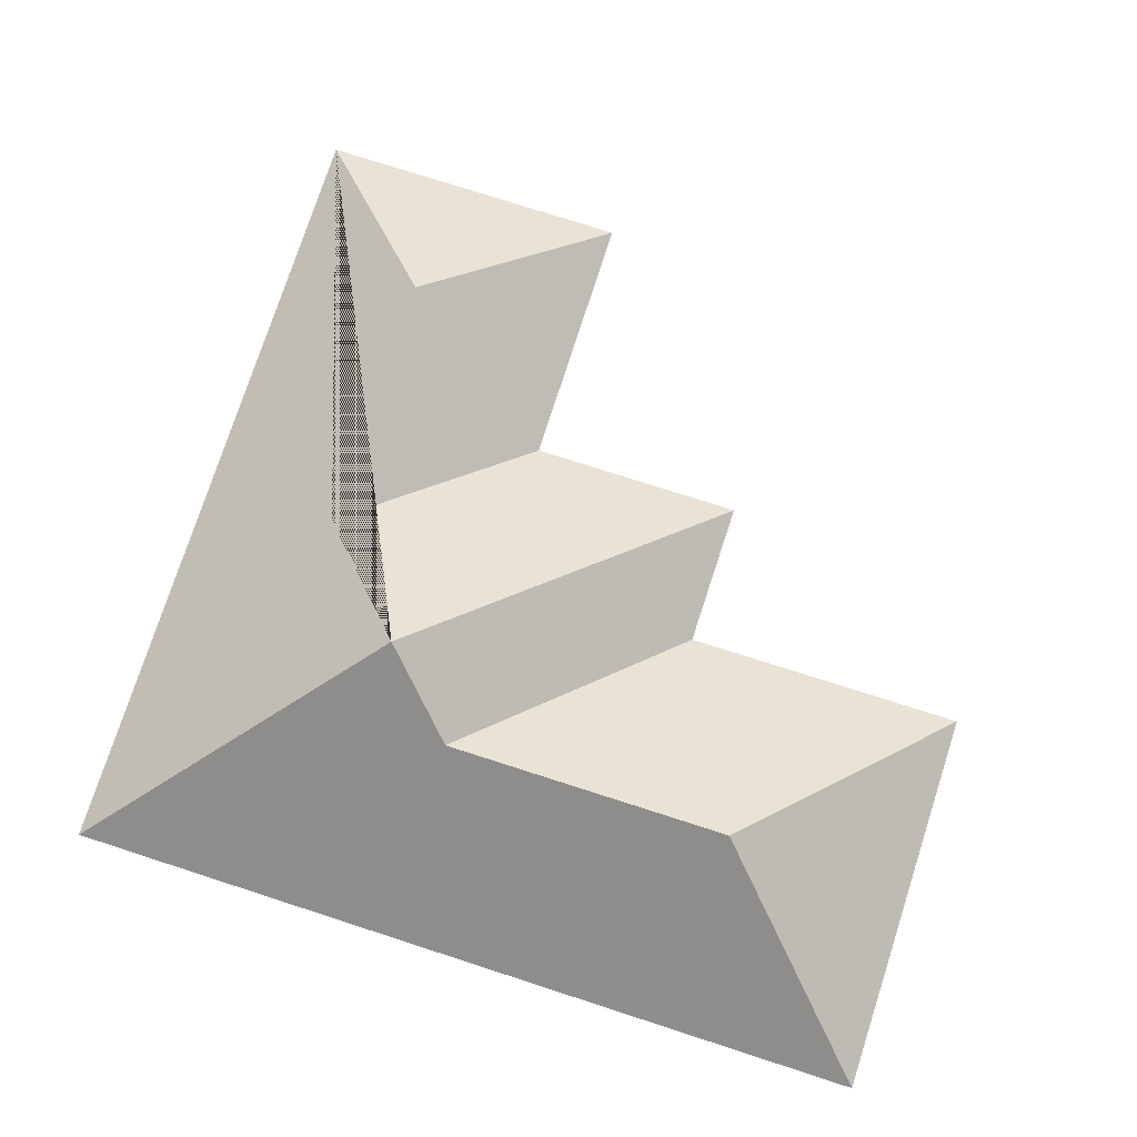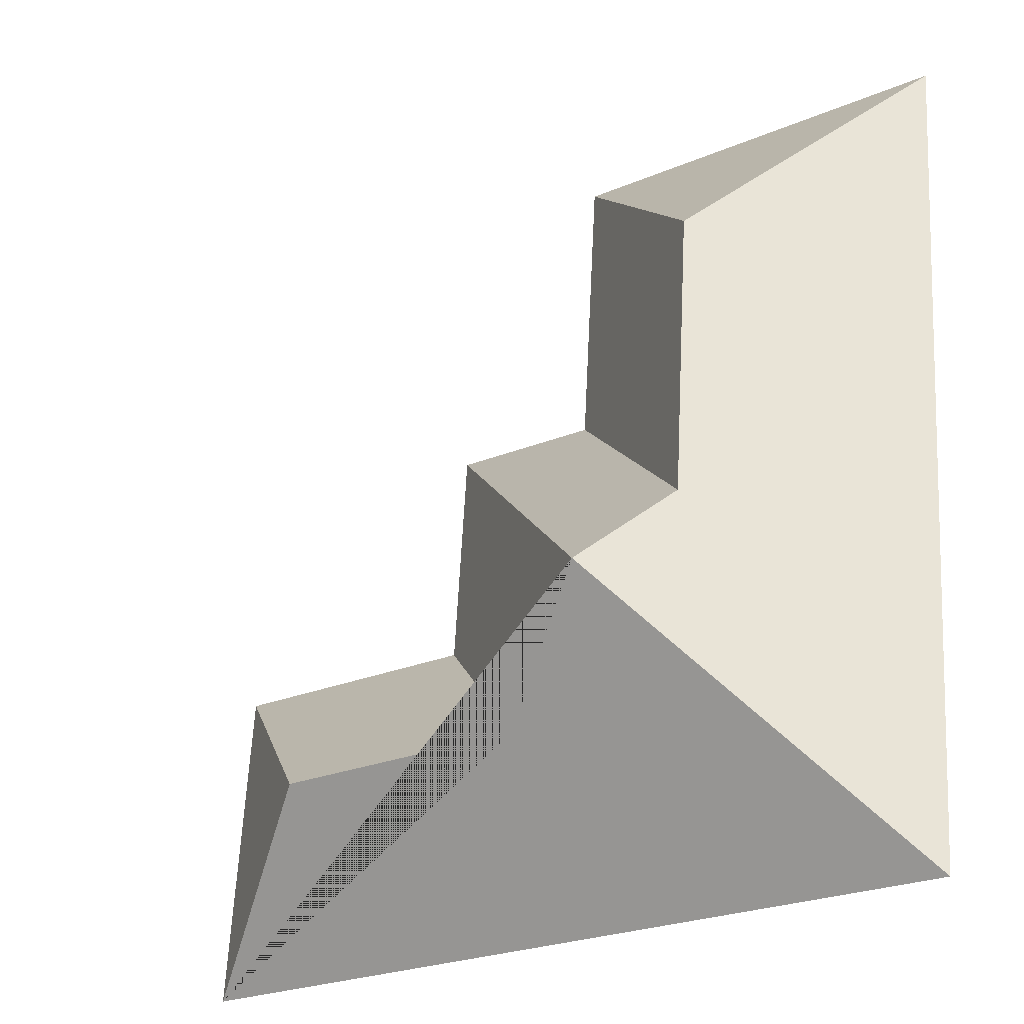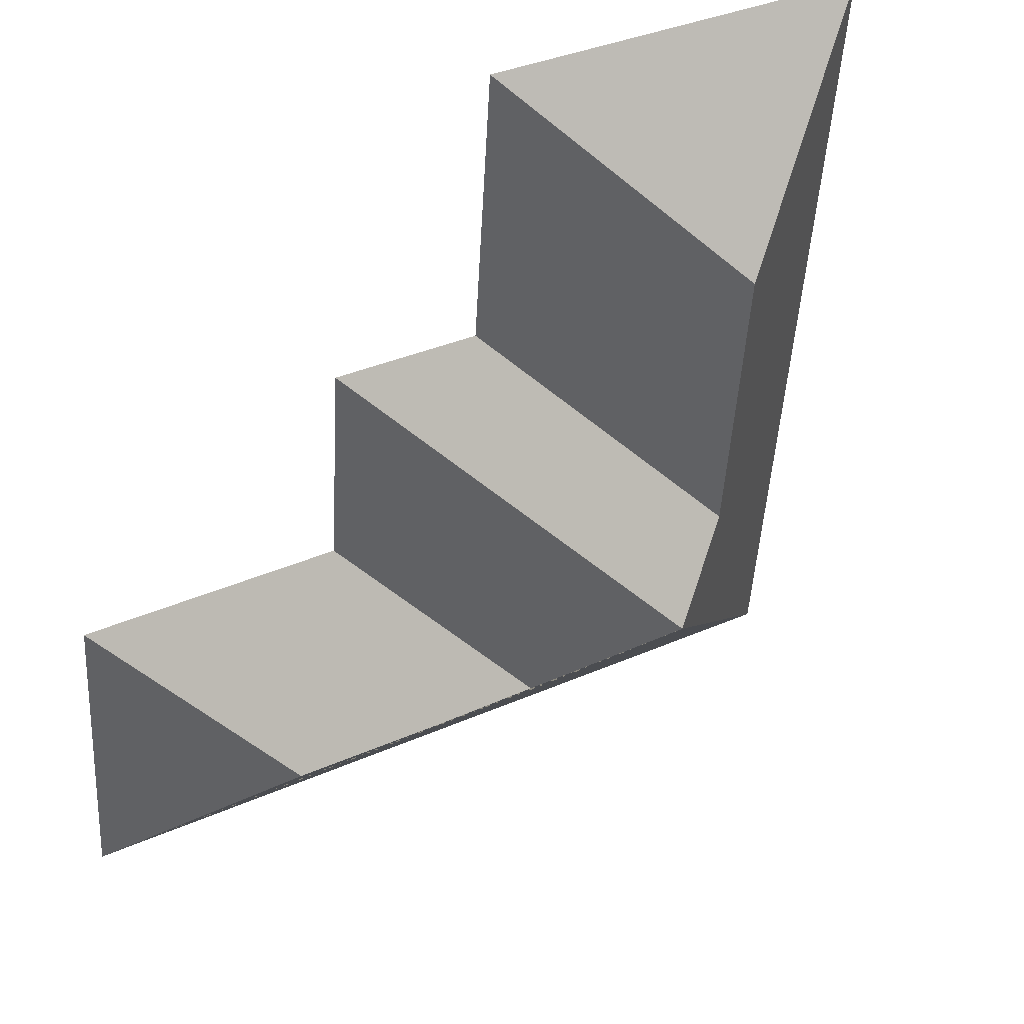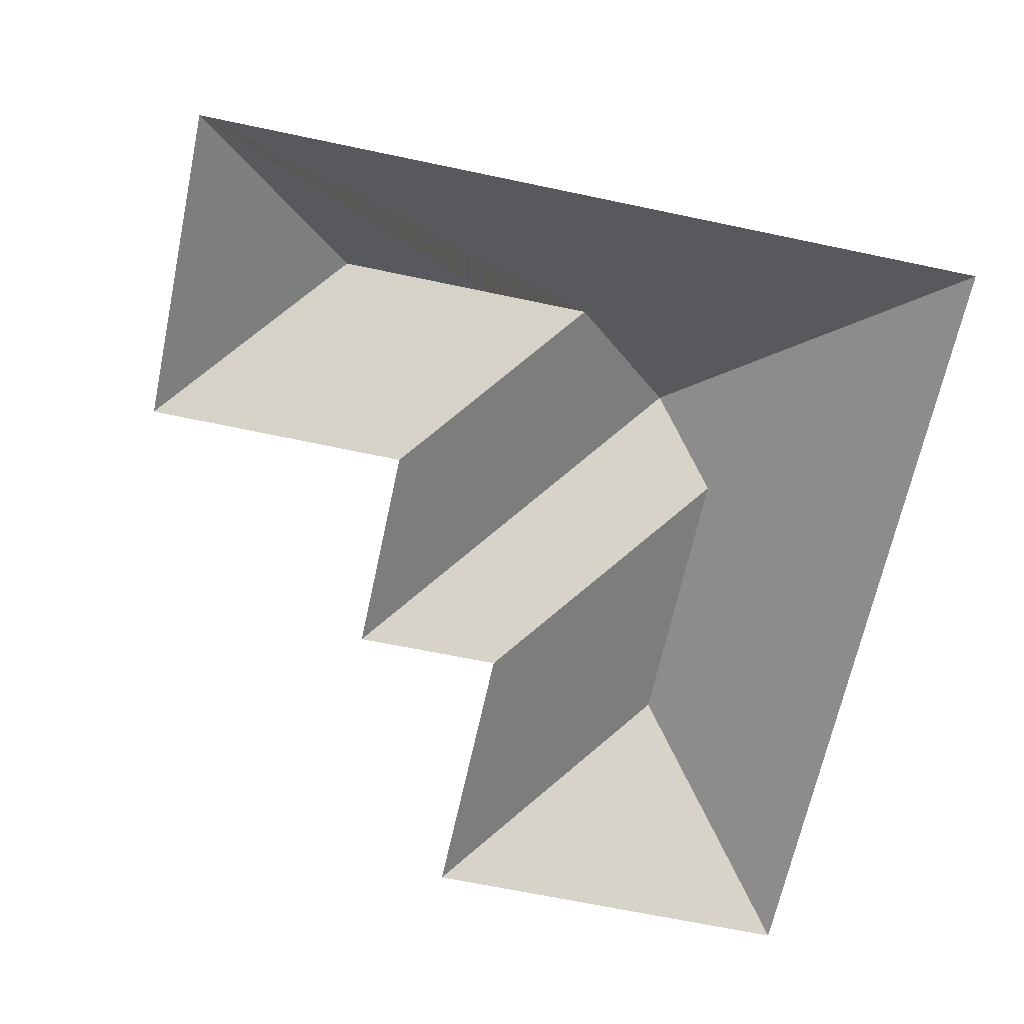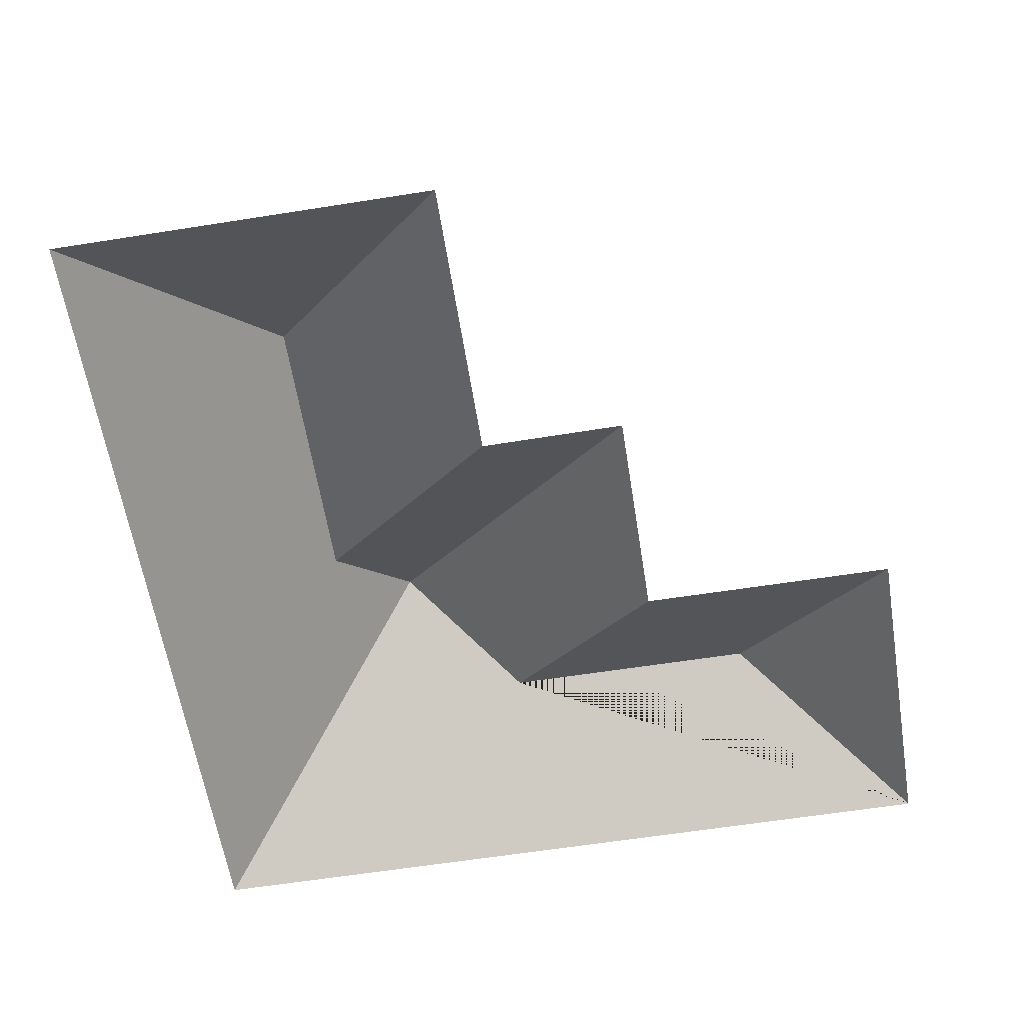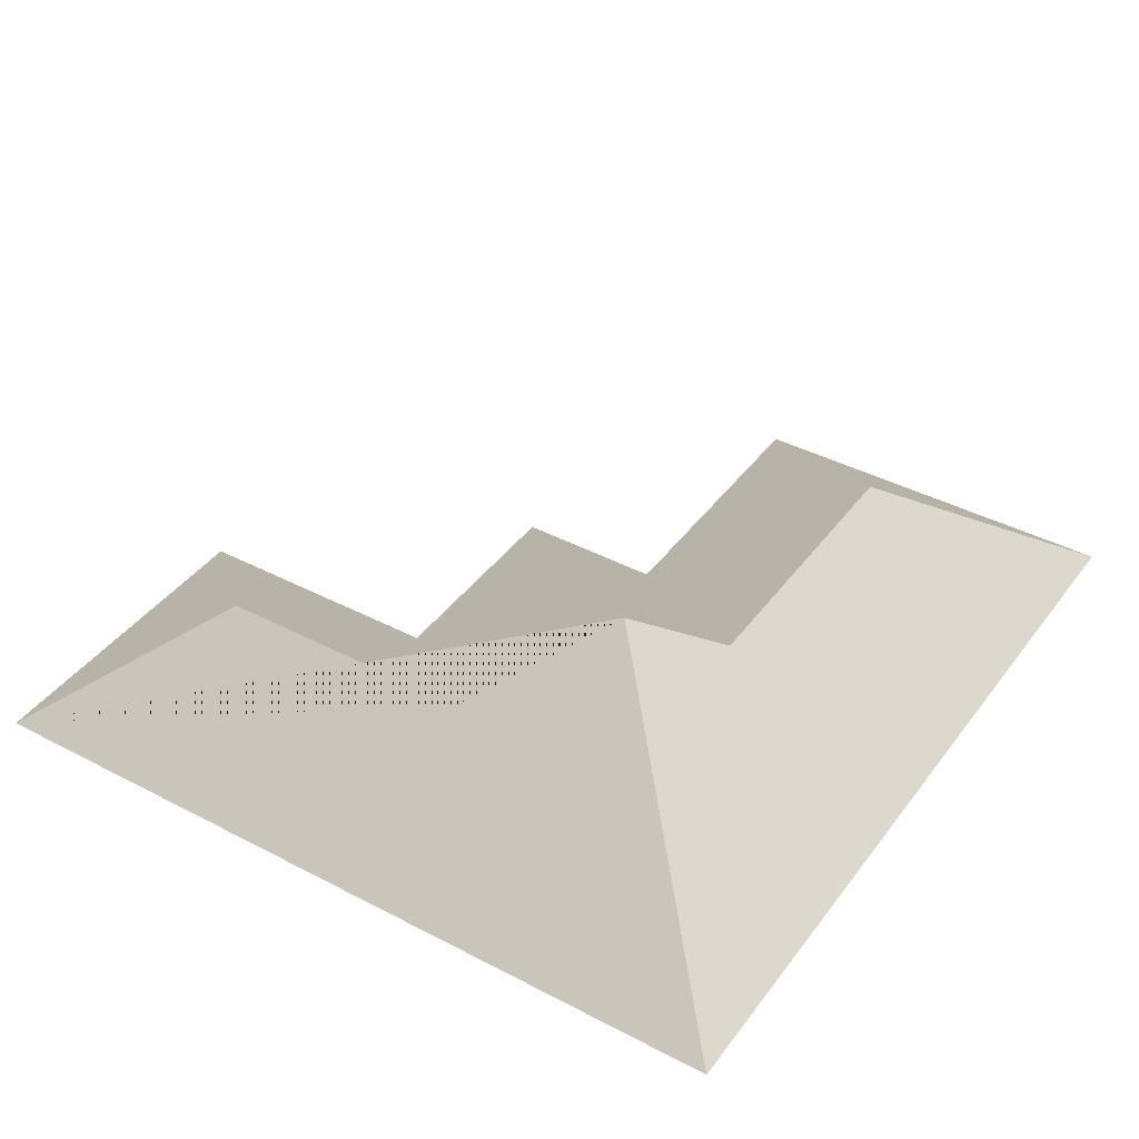
<metadata>
{"format":"obj","ext":"obj","renderer":"f3d","projection":"perspective","resolution":1024,"background":"white","views":[{"elev":75.8,"azim":-75.9,"up":"+Y"},{"elev":-30.3,"azim":-144.5,"up":"+Z"},{"elev":43.9,"azim":150.3,"up":"+Z"},{"elev":-66.0,"azim":164.2,"up":"+Y"},{"elev":-60.7,"azim":5.4,"up":"+Y"},{"elev":40.1,"azim":-150.9,"up":"+Y"}]}
</metadata>
<code>
o CG10_500_038057_0055_roof
v 33.3 75 -308.3
v 308.5 75 -290
v 247.1 116.3 -239.4
v 156.8 116.3 -245.3
v 114.3 145 -210.1
v 301.2 75 -179.5
v 211 75 -185.3
v 88.13 125.4 -185.8
v 206.2 75 -110.1
v 155.2 75 -113.8
v 81.71 125.5 -86.32
v 14.33 75 -23.64
v 149 75 -14.69
v 33.3 0 -308.3
v 308.5 0 -290
v 301.2 0 -179.5
v 211 0 -185.3
v 206.2 0 -110.1
v 155.2 0 -113.8
v 149 0 -14.69
v 14.33 0 -23.64
f 11 13 10 8
f 8 10 9 5
f 5 9 7 4
f 4 7 6 3
f 3 6 2
f 2 3 4 5 1
f 12 13 11
f 1 5 8 11 12

</code>
